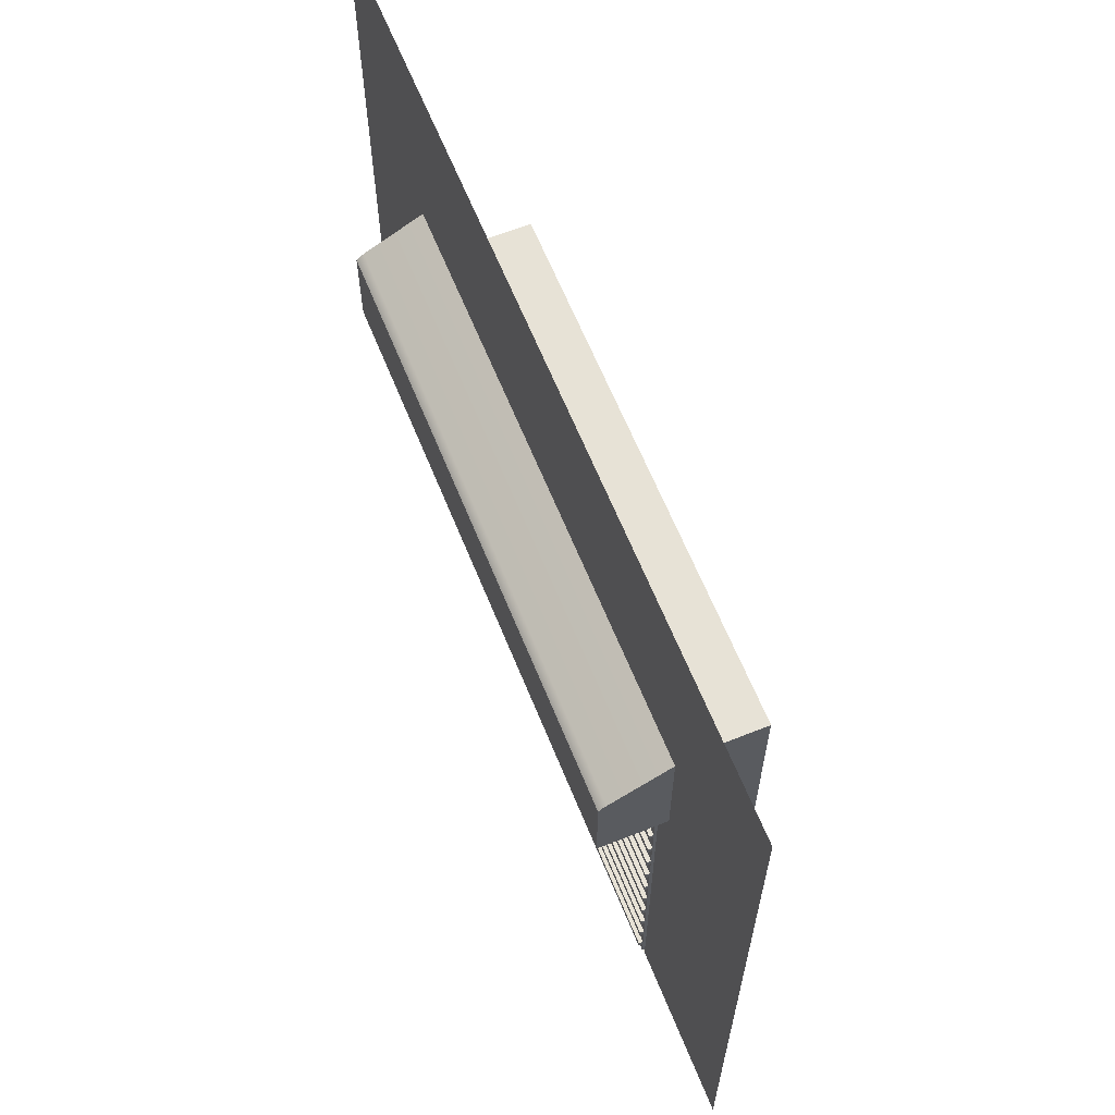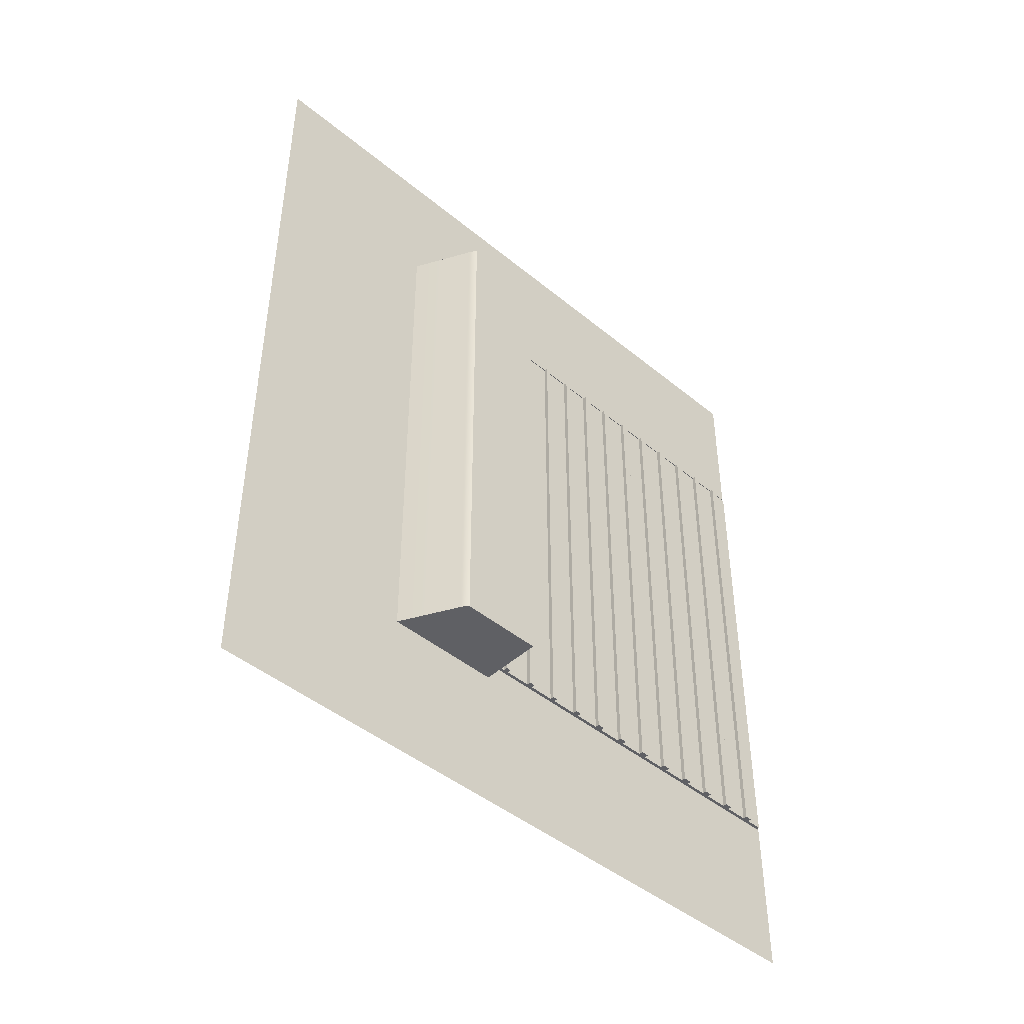
<metadata>
{"format":"obj","ext":"obj","renderer":"f3d","projection":"perspective","resolution":1024,"background":"white","views":[{"elev":63.3,"azim":-22.0,"up":"+Y"},{"elev":-45.3,"azim":-133.5,"up":"+Z"}]}
</metadata>
<code>
o Cube.008_Cube.016
v 0.001503 2.612 -1.558
v 0.001503 -0.009012 -1.558
v 0.001505 2.612 1.554
v 0.001505 -0.009012 1.554
v 0.001505 2.612 0.8892
v 0.001504 2.612 -0.8763
v 0.001504 -0.009012 -0.8763
v 0.001505 -0.009012 0.8892
v 0.001503 1.47 -1.558
v 0.001503 0.5857 -1.558
v 0.001505 0.5857 1.554
v 0.001505 1.47 1.554
v 0.001504 2.612 0.1285
v 0.001504 2.612 -0.132
v 0.001503 1.021 -1.558
v 0.001503 1.007 -1.558
v 0.001505 1.007 1.554
v 0.001505 1.021 1.554
v 0.001503 0.5513 -1.558
v 0.001505 0.5513 1.554
v 0.001503 0.7963 -1.558
v 0.001505 0.7963 1.554
v 0.001505 1.757 1.554
v 0.001504 1.757 -0.8763
v 0.001505 1.757 0.8892
v 0.001503 1.757 -1.558
v 0.001504 1.757 -0.2529
v 0.001504 1.757 0.2494
v 0.001505 1.798 1.554
v 0.001504 1.909 -0.8763
v 0.001505 1.909 0.8892
v 0.001504 1.909 -0.2471
v 0.001504 1.909 0.2436
v 0.001503 1.798 -1.558
v 0.001504 2.612 -1.01
v 0.001504 -0.009012 -1.01
v 0.001504 1.47 -1.01
v 0.001504 0.5857 -1.01
v 0.001504 1.021 -1.01
v 0.001504 1.007 -1.01
v 0.001504 0.5513 -1.01
v 0.001504 0.7963 -1.01
v 0.001504 1.757 -1.01
v 0.001504 1.909 -1.01
v 0.001504 -0.009012 -0.943
v 0.001504 1.47 -0.943
v 0.001504 0.5857 -0.943
v 0.001504 1.021 -0.943
v 0.001504 1.007 -0.943
v 0.001504 0.5513 -0.943
v 0.001504 0.7963 -0.943
v 0.001504 1.757 -0.943
v 0.001504 1.909 -0.943
v 0.001504 2.612 -0.943
v 0.001505 -0.009012 0.9516
v 0.001505 2.612 0.9516
v 0.001505 1.47 0.9516
v 0.001505 0.5857 0.9516
v 0.001505 1.021 0.9516
v 0.001505 1.007 0.9516
v 0.001505 0.5513 0.9516
v 0.001505 0.7963 0.9516
v 0.001505 1.757 0.9516
v 0.001505 1.909 0.9516
v 0.001505 -0.009012 1.019
v 0.001505 1.47 1.019
v 0.001505 0.5857 1.019
v 0.001505 1.021 1.019
v 0.001505 1.007 1.019
v 0.001505 0.5513 1.019
v 0.001505 0.7963 1.019
v 0.001505 1.757 1.019
v 0.001505 1.909 1.019
v 0.001505 2.612 1.019
v -0.2324 1.757 -0.2518
v -0.2324 1.757 0.2501
v -0.2324 1.757 -0.8768
v -0.2324 1.757 -0.943
v -0.2324 1.757 0.889
v -0.2324 1.778 -0.8763
v -0.2324 1.778 0.8892
v -0.2324 1.778 -0.2471
v -0.2324 1.778 0.2436
v -0.2324 1.778 -0.943
v -0.2324 1.757 -1.01
v -0.2324 1.778 -1.01
v -0.2324 1.47 -1.01
v -0.2324 1.47 -0.943
v -0.2324 1.757 0.9516
v -0.2324 1.778 0.9516
v -0.2324 1.47 0.9516
v -0.2324 1.47 1.019
v -0.2324 1.757 1.019
v -0.2324 1.778 1.019
v -0.207 1.757 -1.01
v -0.207 1.47 -1.01
v -0.207 1.757 -0.943
v -0.207 1.757 -0.8768
v -0.207 1.757 0.889
v -0.207 1.757 0.9516
v -0.207 1.757 1.019
v -0.207 1.798 1.019
v -0.207 1.798 0.2436
v -0.207 1.798 0.8892
v -0.207 1.798 0.9516
v -0.207 1.757 0.2501
v -0.207 1.47 0.9516
v -0.207 1.798 -0.943
v -0.207 1.798 -0.8763
v -0.207 1.798 -1.01
v -0.207 1.47 -0.943
v -0.207 1.798 -0.2471
v -0.207 1.47 1.019
v -0.207 1.757 -0.2518
v -0.207 1.47 -0.2508
v -0.2324 1.47 -0.2508
v -0.207 1.47 0.2507
v -0.2324 1.47 0.2507
v -0.207 1.47 0.8888
v -0.2324 1.47 0.8888
v -0.2324 1.47 -0.8773
v -0.207 1.47 -0.8773
v 0.3418 -0.009012 -0.943
v 0.3418 -0.009012 -0.8763
v 0.3418 0.5513 -0.8763
v 0.3418 0.5857 -0.8763
v 0.3418 1.021 -0.8763
v 0.3418 1.47 -0.8763
v 0.3418 0.5513 0.8892
v 0.3418 0.5857 0.8892
v 0.3418 1.021 0.8892
v 0.3418 1.47 0.8892
v 0.3418 1.47 0.2906
v 0.3418 1.47 -0.943
v 0.3418 0.5857 -0.943
v 0.3418 1.47 -0.2946
v 0.3418 0.7963 -0.8763
v 0.3418 1.007 -0.8763
v 0.3418 0.7963 0.8892
v 0.3418 1.007 0.8892
v 0.3418 1.021 -0.943
v 0.3418 1.007 -0.943
v 0.3418 -0.009012 0.8892
v 0.3418 0.5513 -0.943
v 0.3418 0.7963 -0.943
v 0.3418 1.757 -0.8763
v 0.3418 1.757 0.8892
v 0.3418 1.757 -0.2529
v 0.3418 1.757 0.2494
v 0.3418 1.757 -0.943
v 0.3418 -0.009012 0.9516
v 0.3418 1.47 0.9516
v 0.3418 0.5857 0.9516
v 0.3418 1.021 0.9516
v 0.3418 1.007 0.9516
v 0.3418 0.5513 0.9516
v 0.3418 0.7963 0.9516
v 0.3418 1.757 0.9516
v 0.2907 0.5857 -0.943
v 0.2907 0.5513 -0.943
v 0.2907 1.007 -0.943
v 0.2907 0.7963 -0.943
v 0.2907 1.757 0.8892
v 0.2907 1.757 0.2494
v 0.2907 1.757 -0.8763
v 0.2907 1.757 -0.943
v 0.2907 -0.009012 0.9516
v 0.2907 0.5513 0.9516
v 0.2907 1.757 0.9516
v 0.2907 1.021 -0.943
v 0.2907 1.47 -0.943
v 0.2907 1.007 0.9516
v 0.2907 0.7963 0.9516
v 0.2907 -0.009012 -0.943
v 0.2907 -0.009012 -0.8763
v 0.2907 0.5857 0.9516
v 0.2907 -0.009012 0.8892
v 0.2907 1.021 0.9516
v 0.2907 1.47 0.9516
v 0.2907 1.757 -0.2529
v 0.2907 -0.009012 -0.2958
v 0.001504 -0.009012 -0.2958
v 0.3418 -0.009012 -0.2958
v 0.3418 0.5513 -0.2958
v 0.3418 0.5857 -0.2958
v 0.3418 0.7963 -0.2958
v 0.3418 1.007 -0.2958
v 0.3418 1.021 -0.2958
v 0.2907 -0.009012 0.2911
v 0.001504 -0.009012 0.2911
v 0.3418 -0.009012 0.2911
v 0.3418 0.5513 0.2911
v 0.3418 0.5857 0.2911
v 0.3418 0.7963 0.2911
v 0.3418 1.007 0.2911
v 0.3418 1.021 0.2911
v 0.01102 1.606 -0.9544
v 0.01102 1.606 0.9619
v 0.008939 1.585 -0.9544
v 0.00894 1.585 0.9619
v 0.009597 1.539 -0.9325
v 0.009598 1.539 0.94
v -0.002636 1.516 -0.9325
v -0.002636 1.516 0.94
v -0.02067 1.529 -0.9544
v -0.02067 1.529 0.9619
v -0.03707 1.516 -0.9544
v -0.03707 1.516 0.9619
v -0.05578 1.506 -0.9544
v -0.05578 1.506 0.9619
v -0.07608 1.5 -0.9544
v -0.07608 1.5 0.9619
v -0.09719 1.498 -0.9544
v -0.09719 1.498 0.9619
v -0.1183 1.5 -0.9544
v -0.1183 1.5 0.9619
v -0.1386 1.506 -0.9544
v -0.1386 1.506 0.9619
v -0.1573 1.516 -0.9544
v -0.1573 1.516 0.9619
v -0.1737 1.529 -0.9544
v -0.1737 1.529 0.9619
v -0.1872 1.546 -0.9544
v -0.1872 1.546 0.9619
v -0.1972 1.564 -0.9544
v -0.1972 1.564 0.9619
v -0.2033 1.585 -0.9544
v -0.2033 1.585 0.9619
v -0.2054 1.606 -0.9544
v -0.2054 1.606 0.9619
v -0.2033 1.627 -0.9544
v -0.2033 1.627 0.9619
v -0.1972 1.647 -0.9544
v -0.1972 1.647 0.9619
v -0.1872 1.666 -0.9544
v -0.1872 1.666 0.9619
v -0.1737 1.682 -0.9544
v -0.1737 1.682 0.9619
v -0.1573 1.696 -0.9544
v -0.1573 1.696 0.9619
v -0.1386 1.706 -0.9544
v -0.1386 1.706 0.9619
v -0.1183 1.712 -0.9544
v -0.1183 1.712 0.9619
v -0.09719 1.714 -0.9544
v -0.09719 1.714 0.9619
v -0.07608 1.712 -0.9544
v -0.07608 1.712 0.9619
v -0.05578 1.706 -0.9544
v -0.05578 1.706 0.9619
v -0.03707 1.696 -0.9544
v -0.03707 1.696 0.9619
v -0.02067 1.682 -0.9544
v -0.02067 1.682 0.9619
v -0.007218 1.666 -0.9544
v -0.007217 1.666 0.9619
v 0.002782 1.647 -0.9544
v 0.002782 1.647 0.9619
v 0.008939 1.627 -0.9544
v 0.00894 1.627 0.9619
v 0.002782 1.564 0.9619
v 0.002781 1.564 -0.9544
v -0.007218 1.546 -0.9544
v -0.007217 1.546 0.9619
v 0.009598 -0.008681 0.94
v 0.009598 0.09233 0.94
v 0.009598 0.2129 0.94
v 0.009598 0.3335 0.94
v 0.009598 0.454 0.94
v 0.009598 0.5746 0.94
v 0.009598 0.6952 0.94
v 0.009598 0.8157 0.94
v 0.009598 0.9363 0.94
v 0.009598 1.057 0.94
v 0.009598 1.177 0.94
v 0.009598 1.298 0.94
v 0.009598 1.419 0.94
v -0.002636 1.397 0.94
v -0.002636 1.277 0.94
v -0.002636 1.158 0.94
v -0.002636 1.039 0.94
v -0.002636 0.9191 0.94
v -0.002636 0.7997 0.94
v -0.002636 0.6803 0.94
v -0.002636 0.5609 0.94
v -0.002636 0.4414 0.94
v -0.002636 0.322 0.94
v -0.002636 0.2026 0.94
v -0.002636 0.08317 0.94
v -0.002636 -0.008681 0.94
v -0.002636 -0.008681 -0.9325
v -0.002636 0.08317 -0.9325
v -0.002636 0.2026 -0.9325
v -0.002636 0.322 -0.9325
v -0.002636 0.4414 -0.9325
v -0.002636 0.5609 -0.9325
v -0.002636 0.6803 -0.9325
v -0.002636 0.7997 -0.9325
v -0.002636 0.9191 -0.9325
v -0.002636 1.039 -0.9325
v -0.002636 1.158 -0.9325
v -0.002636 1.277 -0.9325
v -0.002636 1.397 -0.9325
v 0.009597 1.419 -0.9325
v 0.009597 1.298 -0.9325
v 0.009597 1.177 -0.9325
v 0.009597 1.057 -0.9325
v 0.009597 0.9363 -0.9325
v 0.009597 0.8157 -0.9325
v 0.009597 0.6952 -0.9325
v 0.009597 0.5746 -0.9325
v 0.009597 0.454 -0.9325
v 0.009597 0.3335 -0.9325
v 0.009597 0.2129 -0.9325
v 0.009597 0.09233 -0.9325
v 0.009597 -0.008681 -0.9325
v 0.009598 1.4 0.94
v -0.002636 1.378 0.94
v -0.002636 1.378 -0.9325
v 0.009597 1.4 -0.9325
v 0.009598 1.275 0.94
v -0.002636 1.255 0.94
v -0.002636 1.255 -0.9325
v 0.009597 1.275 -0.9325
v 0.009598 1.158 0.94
v -0.002636 1.138 0.94
v -0.002636 1.138 -0.9325
v 0.009597 1.158 -0.9325
v 0.009598 1.033 0.94
v -0.002636 1.015 0.94
v -0.002636 1.015 -0.9325
v 0.009597 1.033 -0.9325
v 0.009598 0.9083 0.94
v -0.002636 0.8914 0.94
v -0.002636 0.8914 -0.9325
v 0.009597 0.9083 -0.9325
v 0.009598 0.7877 0.94
v -0.002636 0.772 0.94
v -0.002636 0.772 -0.9325
v 0.009597 0.7877 -0.9325
v 0.009598 0.665 0.94
v -0.002636 0.6504 0.94
v -0.002636 0.6504 -0.9325
v 0.009597 0.665 -0.9325
v 0.009598 0.5444 0.94
v -0.002636 0.531 0.94
v -0.002636 0.531 -0.9325
v 0.009597 0.5444 -0.9325
v 0.009598 0.4217 0.94
v -0.002636 0.4094 0.94
v -0.002636 0.4094 -0.9325
v 0.009597 0.4217 -0.9325
v 0.009598 0.3041 0.94
v -0.002636 0.293 0.94
v -0.002636 0.293 -0.9325
v 0.009597 0.3041 -0.9325
v 0.009598 0.184 0.94
v -0.002636 0.1739 0.94
v -0.002636 0.1739 -0.9325
v 0.009597 0.184 -0.9325
v 0.009598 0.0658 0.94
v -0.002636 0.0569 0.94
v -0.002636 0.0569 -0.9325
v 0.009597 0.0658 -0.9325
v -0.01784 0.0569 -0.9325
v -0.01784 0.08317 -0.9325
v -0.01784 0.1739 -0.9325
v -0.01784 0.2026 -0.9325
v -0.01784 0.293 -0.9325
v -0.01784 0.322 -0.9325
v -0.01784 0.4094 -0.9325
v -0.01784 0.4414 -0.9325
v -0.01784 0.531 -0.9325
v -0.01784 0.5609 -0.9325
v -0.01784 0.6504 -0.9325
v -0.01784 0.6803 -0.9325
v -0.01784 0.772 -0.9325
v -0.01784 0.7997 -0.9325
v -0.01784 0.8914 -0.9325
v -0.01784 0.9191 -0.9325
v -0.01784 1.015 -0.9325
v -0.01784 1.039 -0.9325
v -0.01784 1.138 -0.9325
v -0.01784 1.158 -0.9325
v -0.01784 1.255 -0.9325
v -0.01784 1.277 -0.9325
v -0.01784 1.378 -0.9325
v -0.01784 1.397 -0.9325
v -0.01784 1.397 0.94
v -0.01784 1.277 0.94
v -0.01784 1.158 0.94
v -0.01784 1.039 0.94
v -0.01784 0.9191 0.94
v -0.01784 0.7997 0.94
v -0.01784 0.6803 0.94
v -0.01784 0.5609 0.94
v -0.01784 0.4414 0.94
v -0.01784 0.322 0.94
v -0.01784 0.2026 0.94
v -0.01784 0.08317 0.94
v -0.01784 1.378 0.94
v -0.01784 1.255 0.94
v -0.01784 1.138 0.94
v -0.01784 1.015 0.94
v -0.01784 0.8914 0.94
v -0.01784 0.772 0.94
v -0.01784 0.6504 0.94
v -0.01784 0.531 0.94
v -0.01784 0.4094 0.94
v -0.01784 0.293 0.94
v -0.01784 0.1739 0.94
v -0.01784 0.0569 0.94
v -0.2197 1.47 -1.01
v -0.222 1.789 1.019
v -0.222 1.789 0.2436
v -0.2197 1.47 0.9516
v -0.222 1.789 -0.943
v -0.2197 1.47 -0.943
v -0.2197 1.47 1.019
v -0.2197 1.757 -1.01
v -0.2197 1.757 1.019
v -0.222 1.789 0.8892
v -0.222 1.789 0.9516
v -0.222 1.789 -0.8763
v -0.222 1.789 -1.01
v -0.222 1.789 -0.2471
v -0.2197 1.47 -0.2508
v -0.2197 1.47 0.2507
v -0.2197 1.47 0.8888
v -0.2197 1.47 -0.8773
f 70 65 4 20
f 71 67 11 22
f 67 70 20 11
f 10 19 41 38
f 21 10 38 42
f 19 2 36 41
f 38 41 50 47
f 42 38 47 51
f 41 36 45 50
f 58 61 70 67
f 62 58 67 71
f 61 55 65 70
f 24 27 114 98
f 46 52 97 111
f 27 28 106 114
f 25 63 100 99
f 52 24 98 97
f 28 25 99 106
f 72 66 12 23
f 66 68 18 12
f 68 69 17 18
f 69 71 22 17
f 73 72 23 29
f 13 33 31 5
f 54 53 30 6
f 74 73 29 3
f 6 30 32 14
f 14 32 33 13
f 1 34 44 35
f 34 26 43 44
f 16 21 42 40
f 15 16 40 39
f 9 15 39 37
f 26 9 37 43
f 35 44 53 54
f 40 42 51 49
f 39 40 49 48
f 37 39 48 46
f 5 31 64 56
f 56 64 73 74
f 60 62 71 69
f 59 60 69 68
f 57 59 68 66
f 162 159 135 145
f 171 170 141 134
f 170 161 142 141
f 169 163 147 158
f 159 160 144 135
f 161 162 145 142
f 163 164 149 147
f 165 166 150 146
f 167 168 156 151
f 144 123 124 125
f 149 133 132 147
f 150 134 128 146
f 145 135 126 137
f 146 128 136 148
f 148 136 133 149
f 134 141 127 128
f 141 142 138 127
f 135 144 125 126
f 142 145 137 138
f 140 139 157 155
f 130 129 156 153
f 131 140 155 154
f 132 131 154 152
f 139 130 153 157
f 147 132 152 158
f 129 143 151 156
f 166 171 134 150
f 173 172 155 157
f 160 174 123 144
f 168 176 153 156
f 177 167 151 143
f 172 178 154 155
f 178 179 152 154
f 164 180 148 149
f 176 173 157 153
f 180 165 146 148
f 174 175 124 123
f 179 169 158 152
f 57 63 169 179
f 45 7 175 174
f 27 24 165 180
f 58 62 173 176
f 28 27 180 164
f 59 57 179 178
f 60 59 178 172
f 8 55 167 177
f 61 58 176 168
f 50 45 174 160
f 62 60 172 173
f 52 46 171 166
f 55 61 168 167
f 24 52 166 165
f 25 28 164 163
f 49 51 162 161
f 47 50 160 159
f 63 25 163 169
f 48 49 161 170
f 46 48 170 171
f 51 47 159 162
f 190 8 177 189
f 189 177 143 191
f 192 191 143 129
f 194 193 130 139
f 195 194 139 140
f 133 196 131 132
f 193 192 129 130
f 196 195 140 131
f 127 138 187 188
f 126 125 184 185
f 128 127 188 136
f 138 137 186 187
f 137 126 185 186
f 125 124 183 184
f 175 181 183 124
f 7 182 181 175
f 188 187 195 196
f 185 184 192 193
f 136 188 196 133
f 187 186 194 195
f 186 185 193 194
f 184 183 191 192
f 181 189 191 183
f 182 190 189 181
f 197 198 200 199
f 199 200 261 262
f 263 264 206 205
f 205 206 208 207
f 207 208 210 209
f 209 210 212 211
f 211 212 214 213
f 213 214 216 215
f 215 216 218 217
f 217 218 220 219
f 219 220 222 221
f 221 222 224 223
f 223 224 226 225
f 225 226 228 227
f 227 228 230 229
f 229 230 232 231
f 231 232 234 233
f 233 234 236 235
f 235 236 238 237
f 237 238 240 239
f 239 240 242 241
f 241 242 244 243
f 243 244 246 245
f 245 246 248 247
f 247 248 250 249
f 249 250 252 251
f 251 252 254 253
f 253 254 256 255
f 255 256 258 257
f 200 198 260 258 256 254 252 250 248 246 244 242 240 238 236 234 232 230 228 226 224 222 220 218 216 214 212 210 208 206 264 261
f 257 258 260 259
f 259 260 198 197
f 197 199 262 263 205 207 209 211 213 215 217 219 221 223 225 227 229 231 233 235 237 239 241 243 245 247 249 251 253 255 257 259
f 202 201 262 261
f 201 203 263 262
f 204 202 261 264
f 203 204 264 263
f 203 201 304 303
f 319 320 305 302
f 323 324 306 301
f 327 328 307 300
f 331 332 308 299
f 335 336 309 298
f 339 340 310 297
f 343 344 311 296
f 347 348 312 295
f 351 352 313 294
f 355 356 314 293
f 359 360 315 292
f 363 364 316 291
f 204 203 303 278
f 318 319 302 279
f 322 323 301 280
f 326 327 300 281
f 330 331 299 282
f 334 335 298 283
f 338 339 297 284
f 342 343 296 285
f 346 347 295 286
f 350 351 294 287
f 354 355 293 288
f 358 359 292 289
f 362 363 291 290
f 201 202 277 304
f 320 317 276 305
f 324 321 275 306
f 328 325 274 307
f 332 329 273 308
f 336 333 272 309
f 340 337 271 310
f 344 341 270 311
f 348 345 269 312
f 352 349 268 313
f 356 353 267 314
f 360 357 266 315
f 364 361 265 316
f 202 204 278 277
f 317 318 279 276
f 321 322 280 275
f 325 326 281 274
f 329 330 282 273
f 333 334 283 272
f 337 338 284 271
f 341 342 285 270
f 345 346 286 269
f 349 350 287 268
f 353 354 288 267
f 357 358 289 266
f 361 362 290 265
f 277 278 318 317
f 304 277 317 320
f 342 284 395 407
f 303 304 320 319
f 276 279 322 321
f 305 276 321 324
f 279 302 386 390
f 302 305 324 323
f 275 280 326 325
f 306 275 325 328
f 327 326 403 383
f 301 306 328 327
f 274 281 330 329
f 307 274 329 332
f 300 307 332 331
f 273 282 334 333
f 308 273 333 336
f 278 303 388 389
f 299 308 336 335
f 272 283 338 337
f 309 272 337 340
f 298 309 340 339
f 271 284 342 341
f 310 271 341 344
f 297 310 344 343
f 270 285 346 345
f 311 270 345 348
f 354 287 398 410
f 296 311 348 347
f 269 286 350 349
f 312 269 349 352
f 295 312 352 351
f 268 287 354 353
f 313 268 353 356
f 339 338 406 377
f 294 313 356 355
f 267 288 358 357
f 314 267 357 360
f 293 314 360 359
f 266 289 362 361
f 315 266 361 364
f 292 315 364 363
f 351 350 409 371
f 326 280 391 403
f 363 362 412 365
f 389 388 387 401
f 390 386 385 402
f 391 384 383 403
f 392 382 381 404
f 393 380 379 405
f 394 378 377 406
f 395 376 375 407
f 396 374 373 408
f 397 372 371 409
f 398 370 369 410
f 399 368 367 411
f 400 366 365 412
f 280 301 384 391
f 292 363 365 366
f 281 300 382 392
f 293 359 367 368
f 330 281 392 404
f 355 354 410 369
f 282 299 380 393
f 294 355 369 370
f 283 298 378 394
f 295 351 371 372
f 318 278 389 401
f 284 297 376 395
f 343 342 407 375
f 296 347 373 374
f 358 288 399 411
f 285 296 374 396
f 297 343 375 376
f 286 295 372 397
f 298 339 377 378
f 331 330 404 381
f 287 294 370 398
f 346 285 396 408
f 299 335 379 380
f 288 293 368 399
f 300 331 381 382
f 319 318 401 387
f 289 292 366 400
f 301 327 383 384
f 334 282 393 405
f 359 358 411 367
f 302 323 385 386
f 303 319 387 388
f 322 279 390 402
f 347 346 408 373
f 362 289 400 412
f 335 334 405 379
f 350 286 397 409
f 323 322 402 385
f 338 283 394 406
f 424 417 84 80
f 423 422 81 90
f 422 415 83 81
f 420 413 87 85
f 421 414 94 93
f 82 75 76 83
f 80 77 75 82
f 84 78 77 80
f 83 76 79 81
f 86 85 78 84
f 85 87 88 78
f 81 79 89 90
f 90 89 93 94
f 89 91 92 93
f 425 420 85 86
f 417 425 86 84
f 413 418 88 87
f 426 424 80 82
f 414 423 90 94
f 416 419 92 91
f 415 426 82 83
f 419 421 93 92
f 66 72 101 113
f 33 32 112 103
f 57 66 113 107
f 73 64 105 102
f 32 30 109 112
f 37 46 111 96
f 53 44 110 108
f 44 43 95 110
f 72 73 102 101
f 43 37 96 95
f 31 33 103 104
f 64 31 104 105
f 63 57 107 100
f 30 53 108 109
f 99 100 107 119
f 430 418 111 122
f 79 120 91 89
f 77 121 116 75
f 428 427 115 117
f 98 114 115 122
f 429 428 117 119
f 75 116 118 76
f 114 106 117 115
f 416 429 119 107
f 76 118 120 79
f 106 99 119 117
f 97 98 122 111
f 78 88 121 77
f 427 430 122 115
f 116 121 430 427
f 91 120 429 416
f 120 118 428 429
f 118 116 427 428
f 121 88 418 430
f 113 101 421 419
f 103 112 426 415
f 107 113 419 416
f 102 105 423 414
f 112 109 424 426
f 96 111 418 413
f 108 110 425 417
f 110 95 420 425
f 101 102 414 421
f 95 96 413 420
f 104 103 415 422
f 105 104 422 423
f 109 108 417 424

</code>
